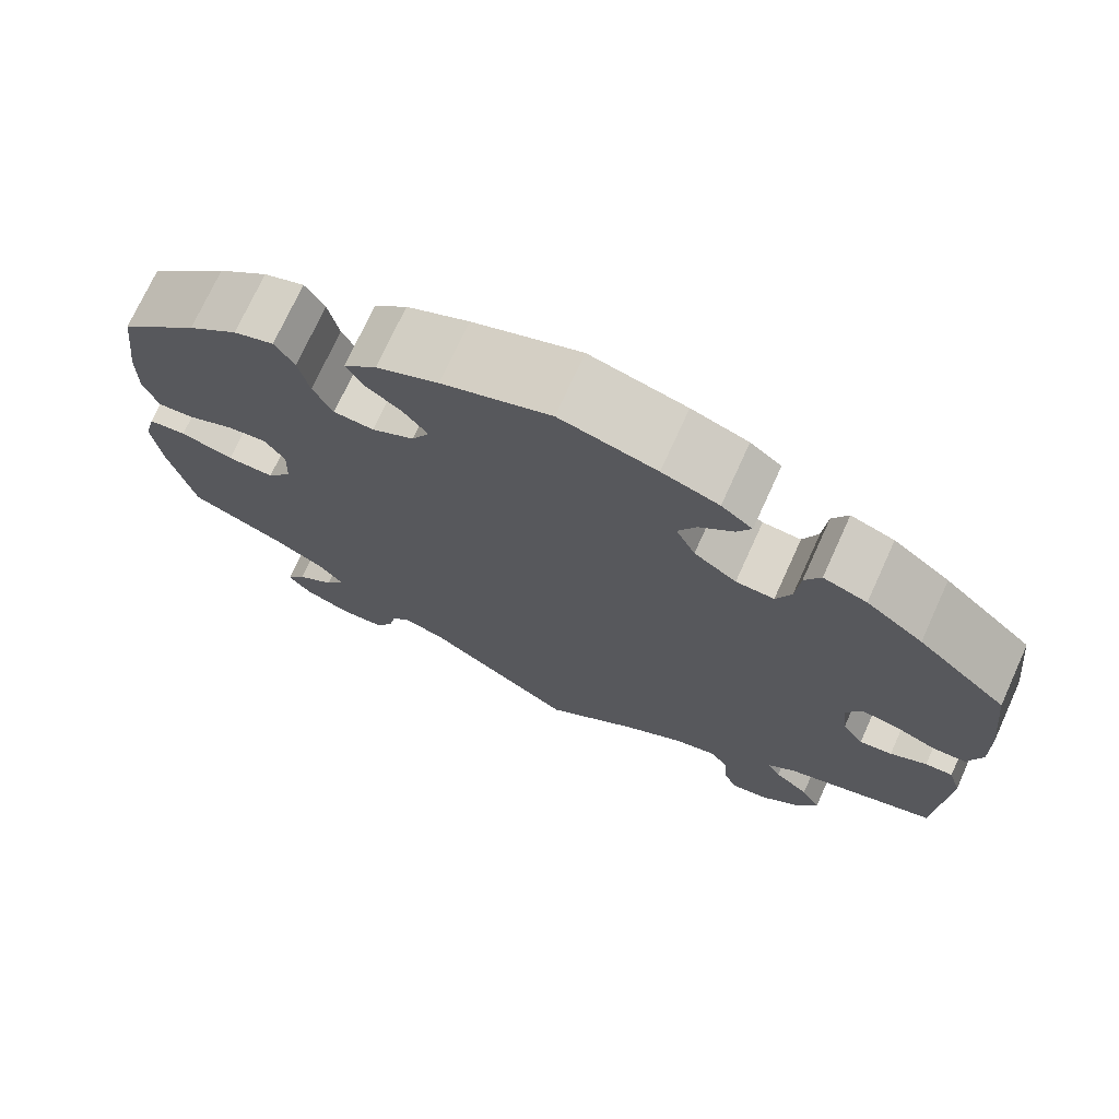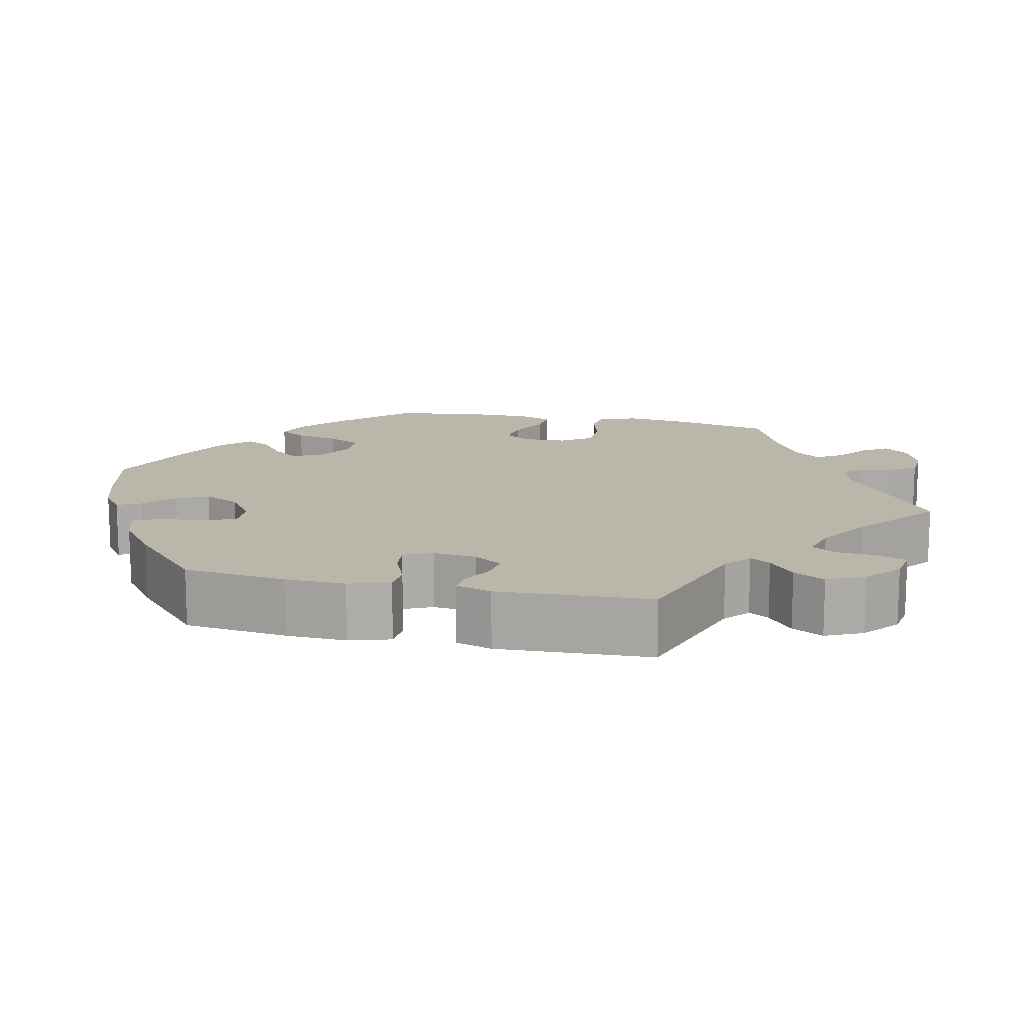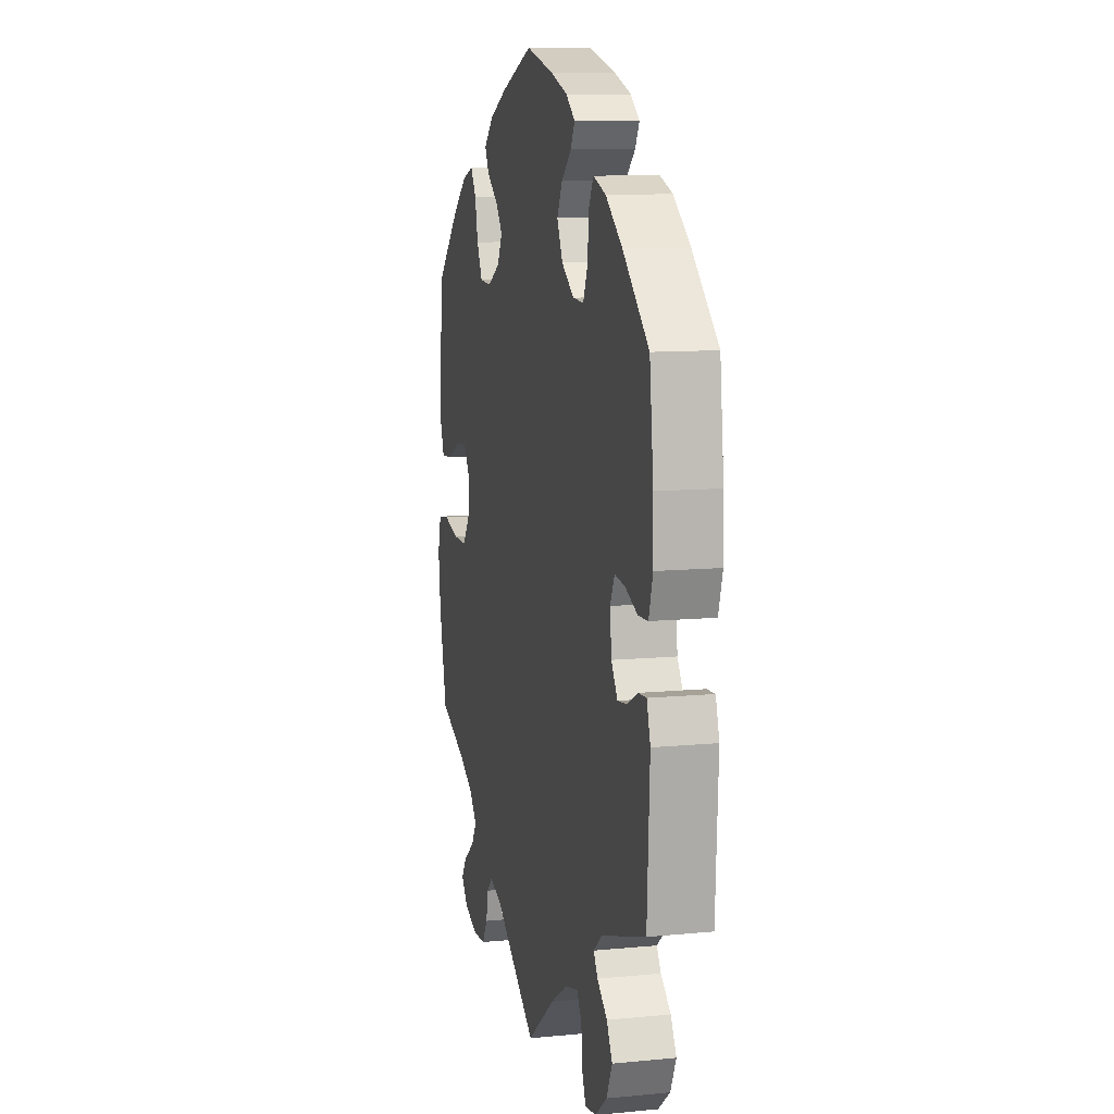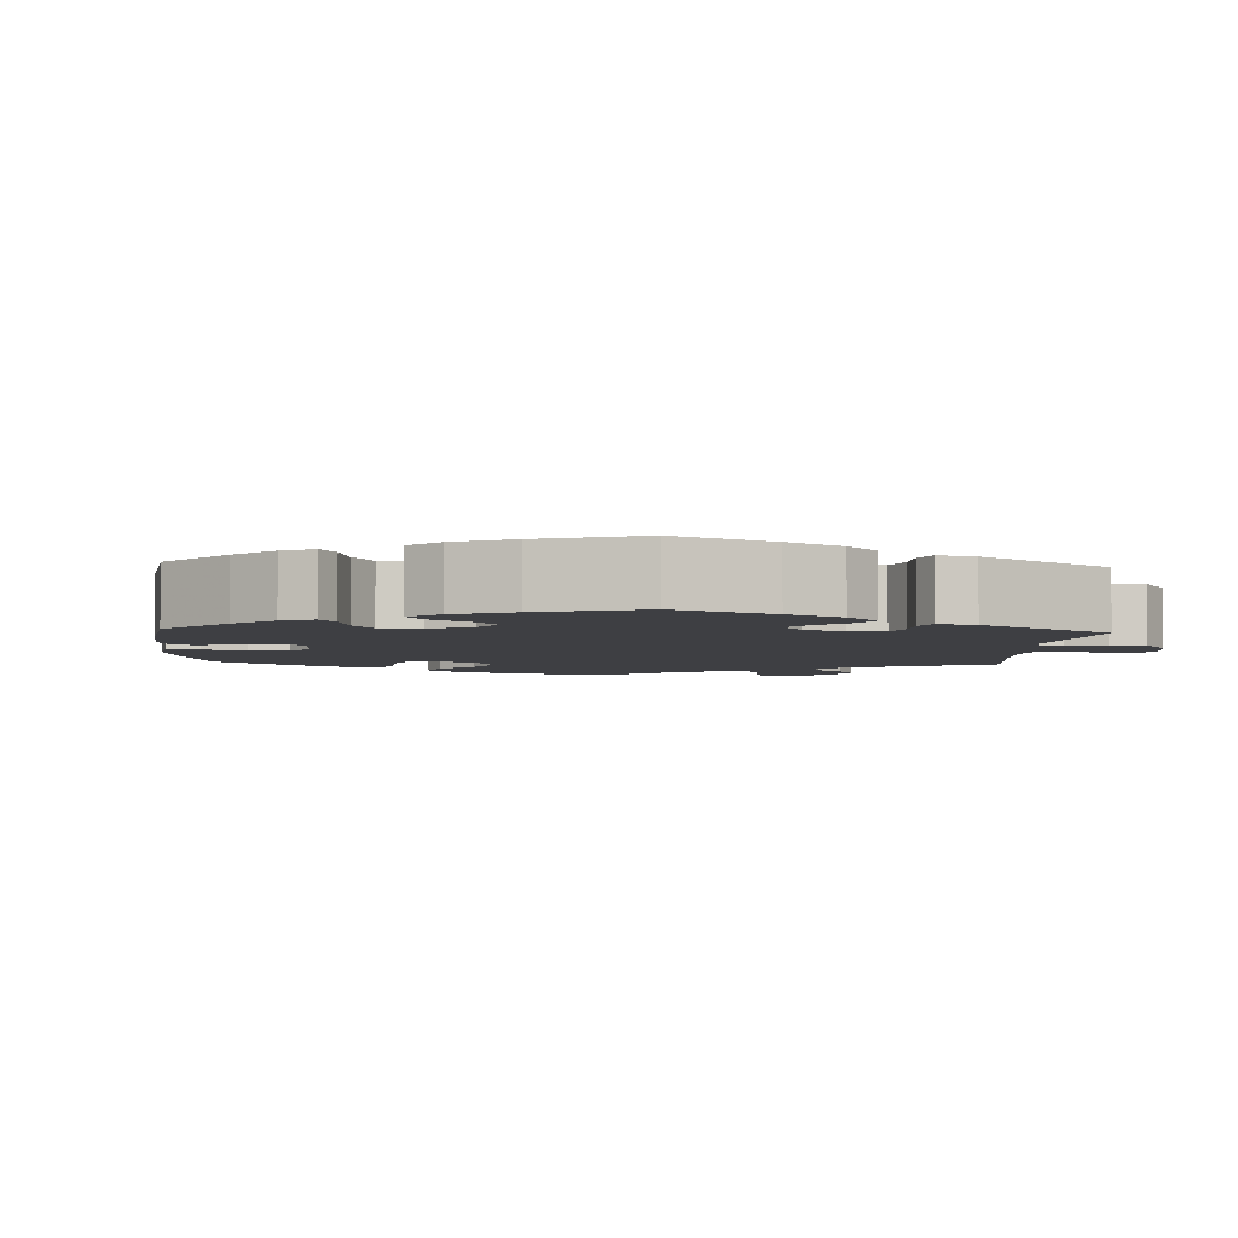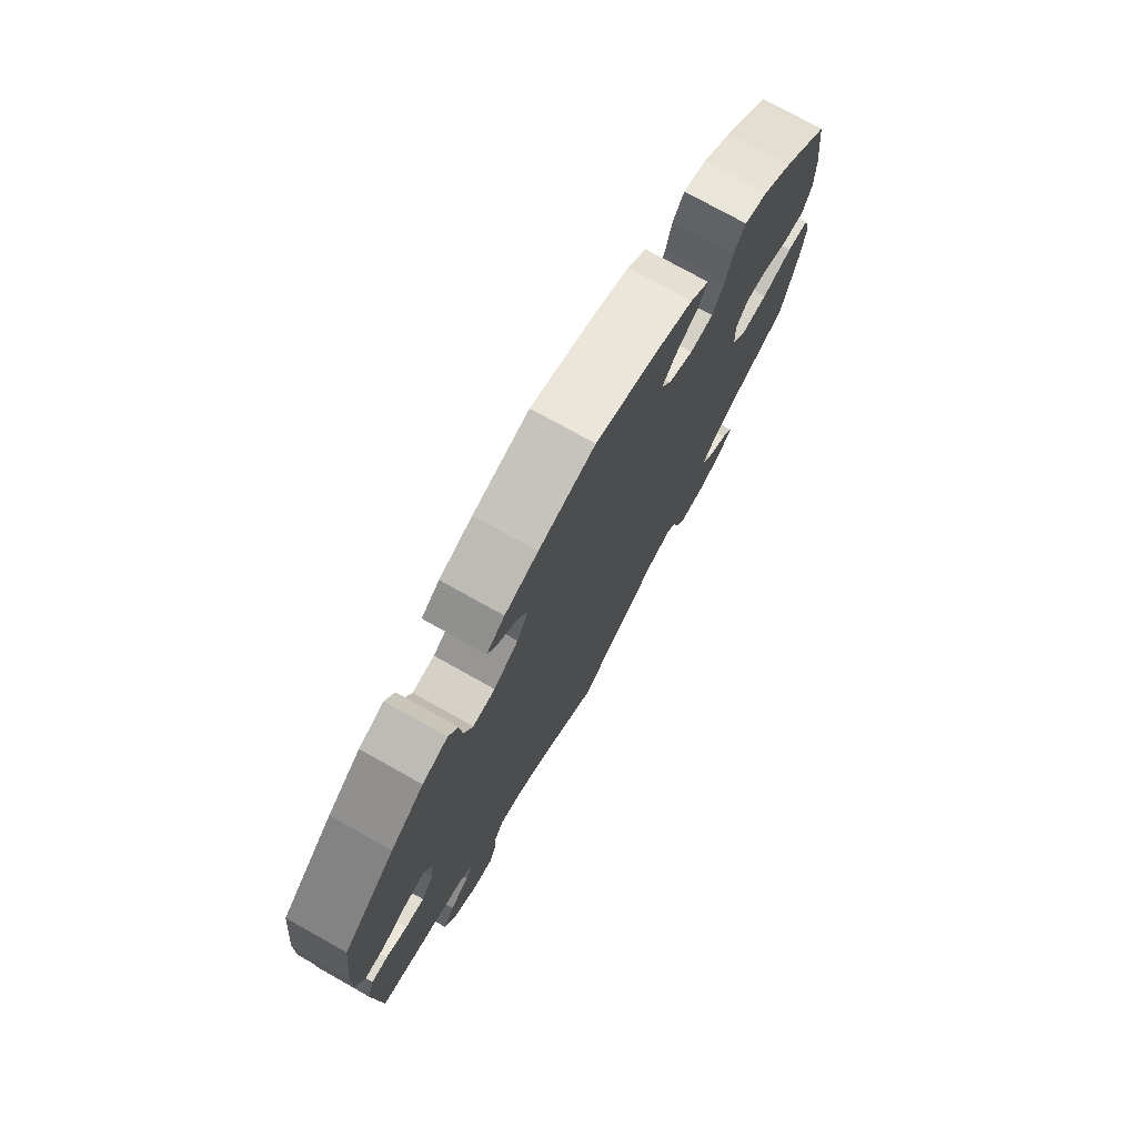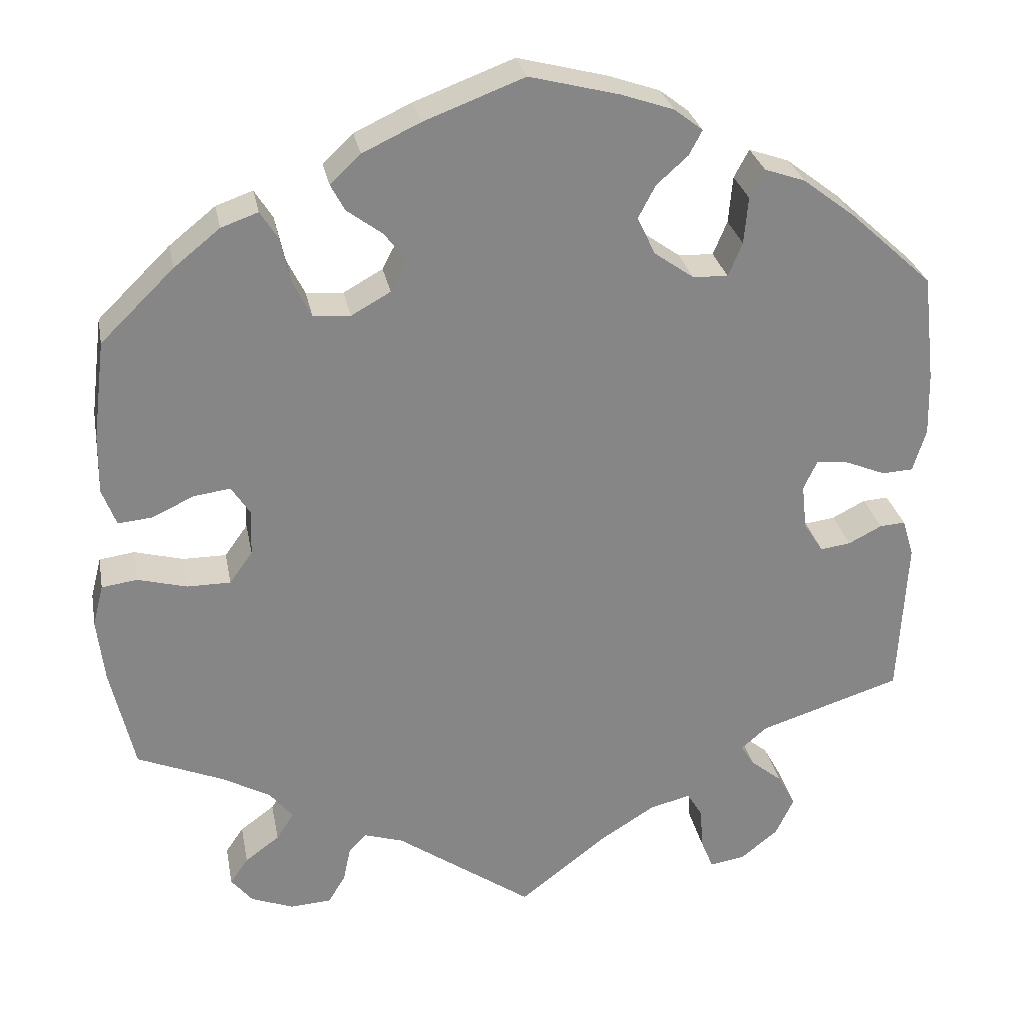
<metadata>
{"format":"obj","ext":"obj","renderer":"f3d","projection":"perspective","resolution":1024,"background":"white","views":[{"elev":73.0,"azim":24.5,"up":"+Z"},{"elev":13.8,"azim":102.8,"up":"+Y"},{"elev":10.3,"azim":76.2,"up":"+Z"},{"elev":-4.3,"azim":56.6,"up":"+Y"},{"elev":75.9,"azim":119.2,"up":"+Z"},{"elev":28.4,"azim":-10.7,"up":"+Z"}]}
</metadata>
<code>
v 0.109 0.07 0.55
v 0.173 0.07 0.528
v 0.208 0.07 0.501
v 0.192 0.07 0.471
v 0.154 0.07 0.437
v 0.133 0.07 0.397
v 0.155 0.07 0.351
v 0.203 0.07 0.317
v 0.246 0.07 0.315
v 0.263 0.07 0.356
v 0.268 0.07 0.413
v 0.286 0.07 0.447
v 0.335 0.07 0.43
v 0.399 0.07 0.381
v 0.5 0.07 0.289
v 0.515 0.07 0.158
v 0.517 0.07 0.081
v 0.501 0.07 0.029
v 0.463 0.07 0.027
v 0.415 0.07 0.047
v 0.375 0.07 0.052
v 0.358 0.07 0.016
v 0.364 0.07 -0.039
v 0.388 0.07 -0.076
v 0.425 0.07 -0.071
v 0.466 0.07 -0.05
v 0.497 0.07 -0.048
v 0.511 0.07 -0.094
v 0.501 0.07 -0.289
v 0.328 0.07 -0.344
v 0.296 0.07 -0.371
v 0.312 0.07 -0.397
v 0.351 0.07 -0.429
v 0.373 0.07 -0.469
v 0.351 0.07 -0.516
v 0.305 0.07 -0.553
v 0.262 0.07 -0.56
v 0.247 0.07 -0.523
v 0.243 0.07 -0.471
v 0.224 0.07 -0.44
v 0.174 0.07 -0.453
v 0.107 0.07 -0.495
v 0 0.07 -0.578
v -0.167 0.07 -0.461
v -0.215 0.07 -0.446
v -0.236 0.07 -0.468
v -0.245 0.07 -0.511
v -0.266 0.07 -0.546
v -0.316 0.07 -0.549
v -0.368 0.07 -0.529
v -0.394 0.07 -0.497
v -0.372 0.07 -0.465
v -0.33 0.07 -0.434
v -0.309 0.07 -0.401
v -0.337 0.07 -0.366
v -0.396 0.07 -0.333
v -0.501 0.07 -0.289
v -0.53 0.07 -0.162
v -0.539 0.07 -0.085
v -0.526 0.07 -0.034
v -0.483 0.07 -0.028
v -0.423 0.07 -0.044
v -0.37 0.07 -0.044
v -0.342 0.07 -0.005
v -0.34 0.07 0.051
v -0.363 0.07 0.086
v -0.407 0.07 0.08
v -0.459 0.07 0.056
v -0.5 0.07 0.052
v -0.517 0.07 0.097
v -0.516 0.07 0.168
v -0.501 0.07 0.289
v -0.412 0.07 0.376
v -0.356 0.07 0.421
v -0.311 0.07 0.437
v -0.289 0.07 0.402
v -0.277 0.07 0.347
v -0.255 0.07 0.303
v -0.21 0.07 0.3
v -0.162 0.07 0.327
v -0.142 0.07 0.365
v -0.169 0.07 0.4
v -0.212 0.07 0.432
v -0.229 0.07 0.464
v -0.192 0.07 0.499
v -0.122 0.07 0.532
v 0 0.07 0.578
v 0.109 0 0.55
v 0.173 0 0.528
v 0.208 0 0.501
v 0.192 0 0.471
v 0.154 0 0.437
v 0.133 0 0.397
v 0.155 0 0.351
v 0.203 0 0.317
v 0.246 0 0.315
v 0.263 0 0.356
v 0.268 0 0.413
v 0.286 0 0.447
v 0.335 0 0.43
v 0.399 0 0.381
v 0.5 0 0.289
v 0.515 0 0.158
v 0.517 0 0.081
v 0.501 0 0.029
v 0.463 0 0.027
v 0.415 0 0.047
v 0.375 0 0.052
v 0.358 0 0.016
v 0.364 0 -0.039
v 0.388 0 -0.076
v 0.425 0 -0.071
v 0.466 0 -0.05
v 0.497 0 -0.048
v 0.511 0 -0.094
v 0.501 0 -0.289
v 0.328 0 -0.344
v 0.296 0 -0.371
v 0.312 0 -0.397
v 0.351 0 -0.429
v 0.373 0 -0.469
v 0.351 0 -0.516
v 0.305 0 -0.553
v 0.262 0 -0.56
v 0.247 0 -0.523
v 0.243 0 -0.471
v 0.224 0 -0.44
v 0.174 0 -0.453
v 0.107 0 -0.495
v 0 0 -0.578
v -0.167 0 -0.461
v -0.215 0 -0.446
v -0.236 0 -0.468
v -0.245 0 -0.511
v -0.266 0 -0.546
v -0.316 0 -0.549
v -0.368 0 -0.529
v -0.394 0 -0.497
v -0.372 0 -0.465
v -0.33 0 -0.434
v -0.309 0 -0.401
v -0.337 0 -0.366
v -0.396 0 -0.333
v -0.501 0 -0.289
v -0.53 0 -0.162
v -0.539 0 -0.085
v -0.526 0 -0.034
v -0.483 0 -0.028
v -0.423 0 -0.044
v -0.37 0 -0.044
v -0.342 0 -0.005
v -0.34 0 0.051
v -0.363 0 0.086
v -0.407 0 0.08
v -0.459 0 0.056
v -0.5 0 0.052
v -0.517 0 0.097
v -0.516 0 0.168
v -0.501 0 0.289
v -0.412 0 0.376
v -0.356 0 0.421
v -0.311 0 0.437
v -0.289 0 0.402
v -0.277 0 0.347
v -0.255 0 0.303
v -0.21 0 0.3
v -0.162 0 0.327
v -0.142 0 0.365
v -0.169 0 0.4
v -0.212 0 0.432
v -0.229 0 0.464
v -0.192 0 0.499
v -0.122 0 0.532
v 0 0 0.578
f 82 83 84 85
f 81 82 85 86
f 74 75 76 77
f 74 77 78
f 73 74 78
f 72 73 78
f 71 72 78 79
f 67 68 69 70
f 66 67 70 71
f 59 60 61 62
f 59 62 63
f 56 57 58 59
f 55 56 59 63
f 54 55 63 64
f 50 51 52 53
f 50 53 54
f 49 50 54
f 46 47 48 49
f 45 46 49 54
f 44 45 54 64
f 42 43 44 64
f 36 37 38 39
f 36 39 40
f 35 36 40
f 32 33 34 35
f 31 32 35 40
f 27 28 29 30
f 25 26 27 30
f 24 25 30 31
f 23 24 31 40
f 17 18 19 20
f 17 20 21
f 16 17 21
f 15 16 21
f 14 15 21
f 13 14 21 22
f 10 11 12 13
f 9 10 13 22
f 2 3 4 5
f 2 5 6
f 1 2 6
f 81 86 87 1
f 66 71 79
f 65 66 79 80
f 41 42 64 65
f 41 65 80
f 8 9 22 23
f 7 8 23 40
f 6 7 40 41
f 41 80 81
f 1 6 41 81
f 172 171 170 169
f 173 172 169 168
f 164 163 162 161
f 165 164 161
f 165 161 160
f 165 160 159
f 166 165 159 158
f 157 156 155 154
f 158 157 154 153
f 149 148 147 146
f 150 149 146
f 146 145 144 143
f 150 146 143 142
f 151 150 142 141
f 140 139 138 137
f 141 140 137
f 141 137 136
f 136 135 134 133
f 141 136 133 132
f 151 141 132 131
f 151 131 130 129
f 126 125 124 123
f 127 126 123
f 127 123 122
f 122 121 120 119
f 127 122 119 118
f 117 116 115 114
f 117 114 113 112
f 118 117 112 111
f 127 118 111 110
f 107 106 105 104
f 108 107 104
f 108 104 103
f 108 103 102
f 108 102 101
f 109 108 101 100
f 100 99 98 97
f 109 100 97 96
f 92 91 90 89
f 93 92 89
f 93 89 88
f 88 174 173 168
f 166 158 153
f 167 166 153 152
f 152 151 129 128
f 167 152 128
f 110 109 96 95
f 127 110 95 94
f 128 127 94 93
f 168 167 128
f 168 128 93 88
f 1 88 89 2
f 2 89 90 3
f 3 90 91 4
f 4 91 92 5
f 5 92 93 6
f 6 93 94 7
f 7 94 95 8
f 8 95 96 9
f 9 96 97 10
f 10 97 98 11
f 11 98 99 12
f 12 99 100 13
f 13 100 101 14
f 14 101 102 15
f 15 102 103 16
f 16 103 104 17
f 17 104 105 18
f 18 105 106 19
f 19 106 107 20
f 20 107 108 21
f 21 108 109 22
f 22 109 110 23
f 23 110 111 24
f 24 111 112 25
f 25 112 113 26
f 26 113 114 27
f 27 114 115 28
f 28 115 116 29
f 29 116 117 30
f 30 117 118 31
f 31 118 119 32
f 32 119 120 33
f 33 120 121 34
f 34 121 122 35
f 35 122 123 36
f 36 123 124 37
f 37 124 125 38
f 38 125 126 39
f 39 126 127 40
f 40 127 128 41
f 41 128 129 42
f 42 129 130 43
f 43 130 131 44
f 44 131 132 45
f 45 132 133 46
f 46 133 134 47
f 47 134 135 48
f 48 135 136 49
f 49 136 137 50
f 50 137 138 51
f 51 138 139 52
f 52 139 140 53
f 53 140 141 54
f 54 141 142 55
f 55 142 143 56
f 56 143 144 57
f 57 144 145 58
f 58 145 146 59
f 59 146 147 60
f 60 147 148 61
f 61 148 149 62
f 62 149 150 63
f 63 150 151 64
f 64 151 152 65
f 65 152 153 66
f 66 153 154 67
f 67 154 155 68
f 68 155 156 69
f 69 156 157 70
f 70 157 158 71
f 71 158 159 72
f 72 159 160 73
f 73 160 161 74
f 74 161 162 75
f 75 162 163 76
f 76 163 164 77
f 77 164 165 78
f 78 165 166 79
f 79 166 167 80
f 80 167 168 81
f 81 168 169 82
f 82 169 170 83
f 83 170 171 84
f 84 171 172 85
f 85 172 173 86
f 86 173 174 87
f 87 174 88 1

</code>
